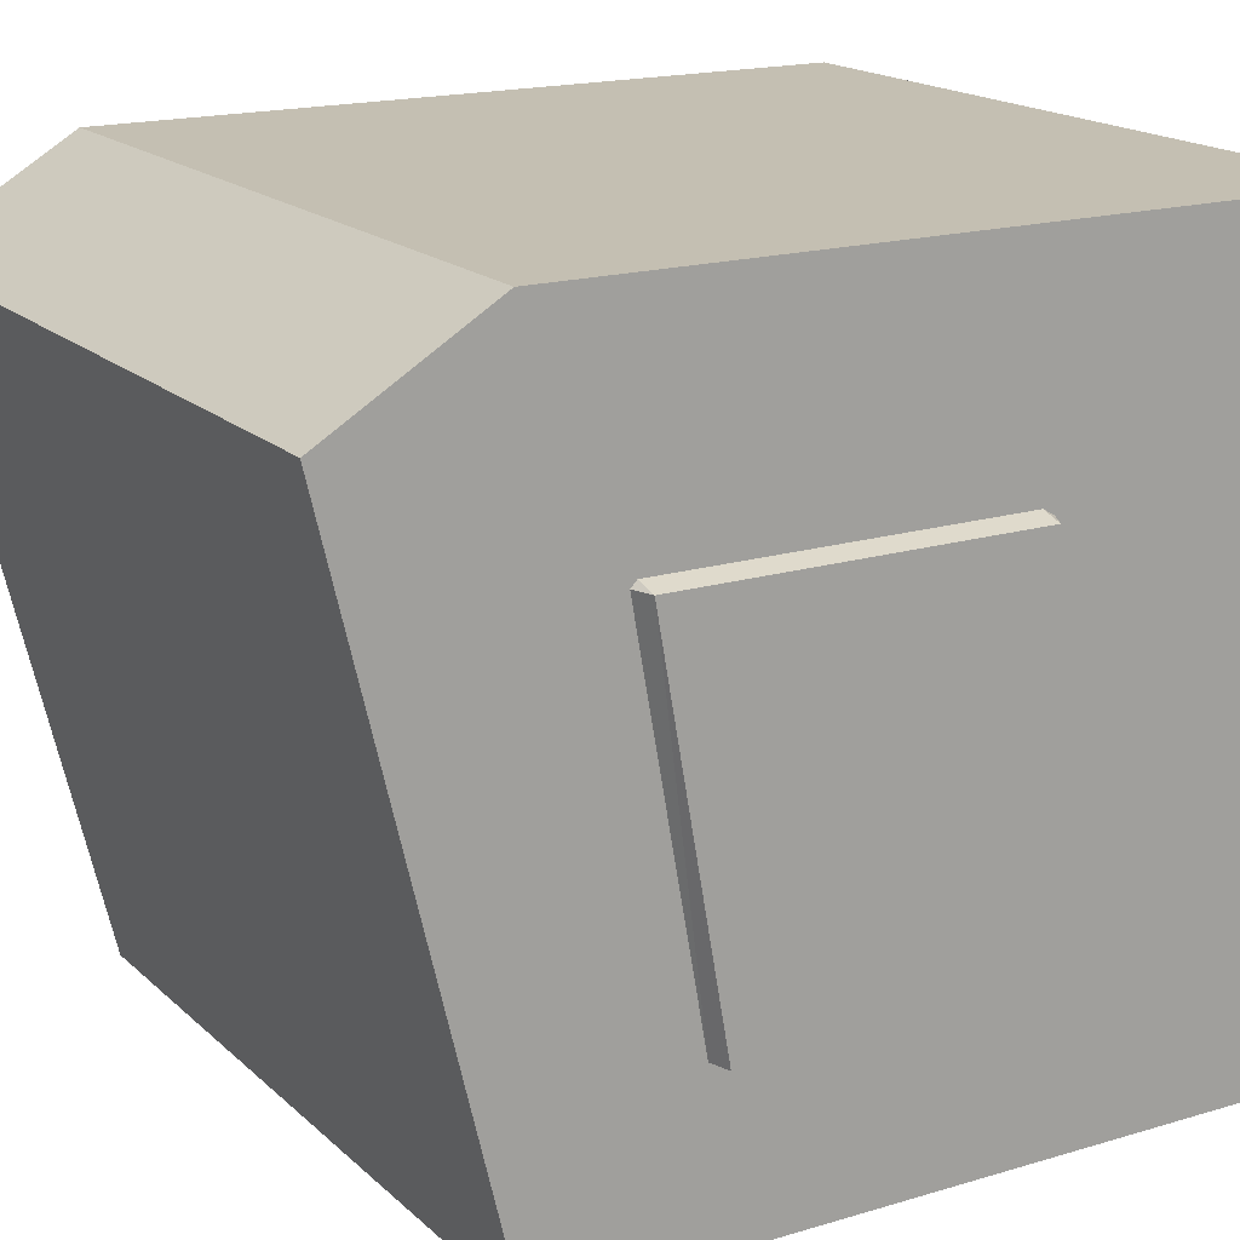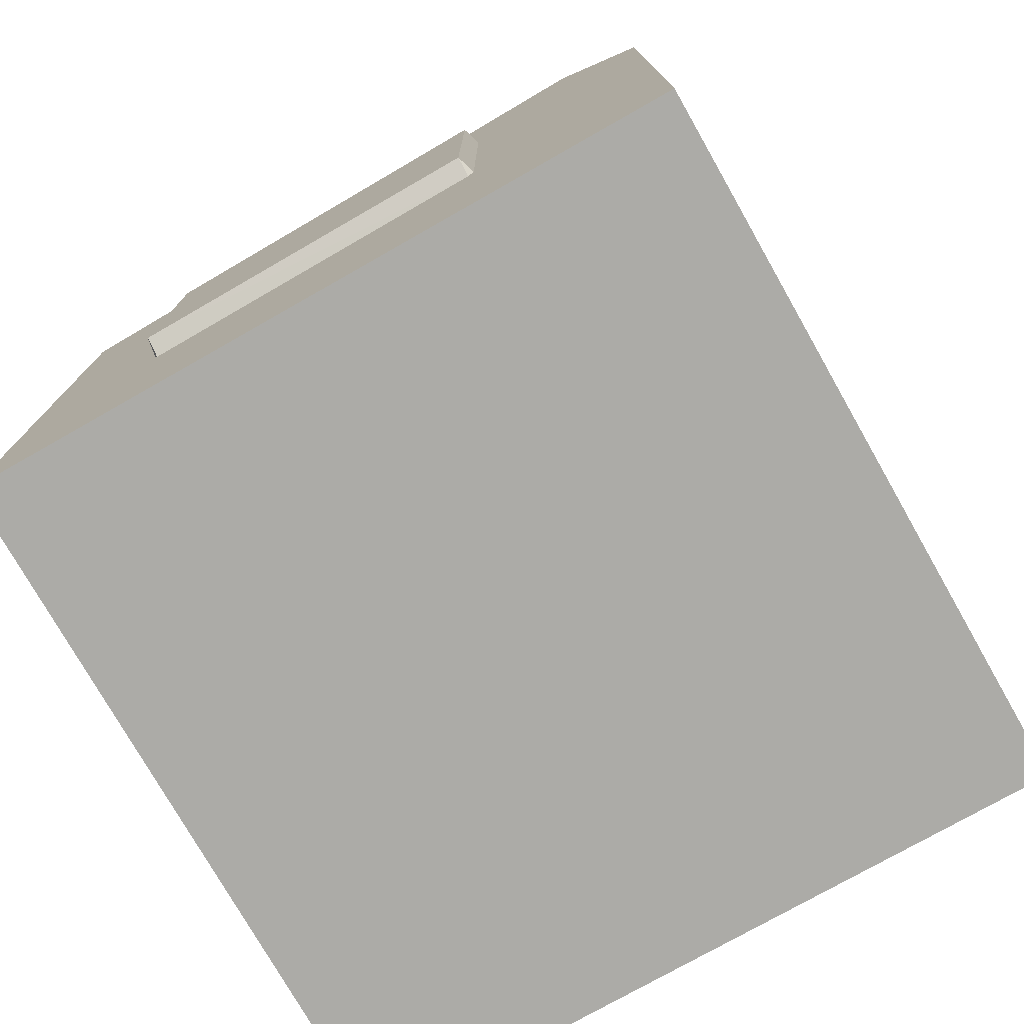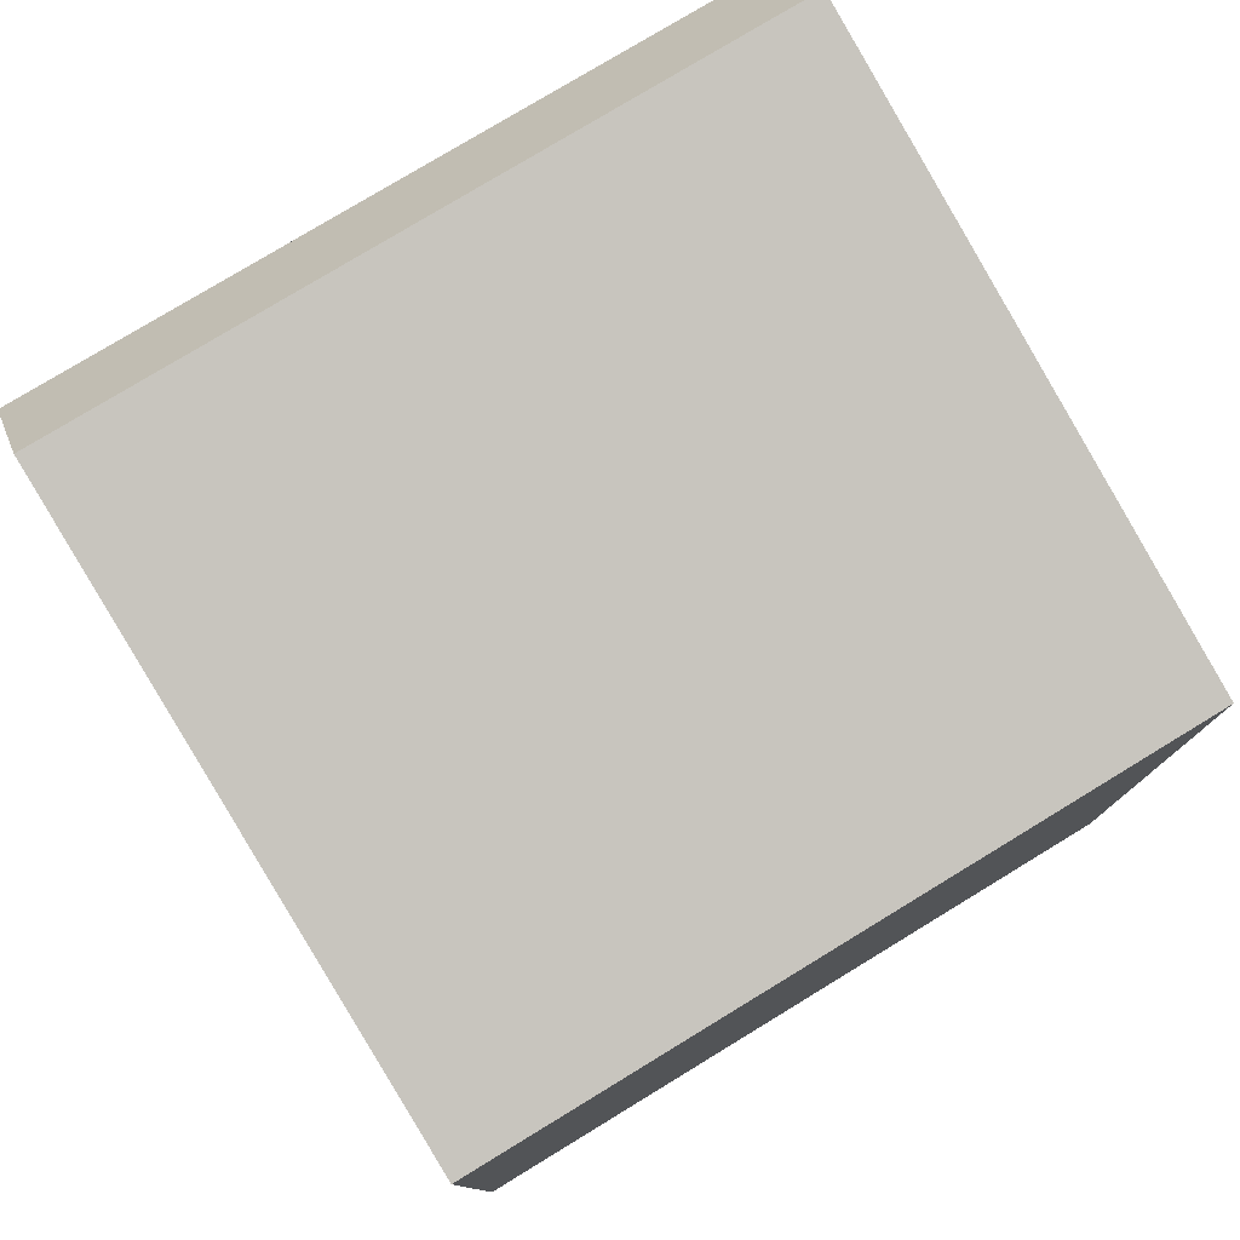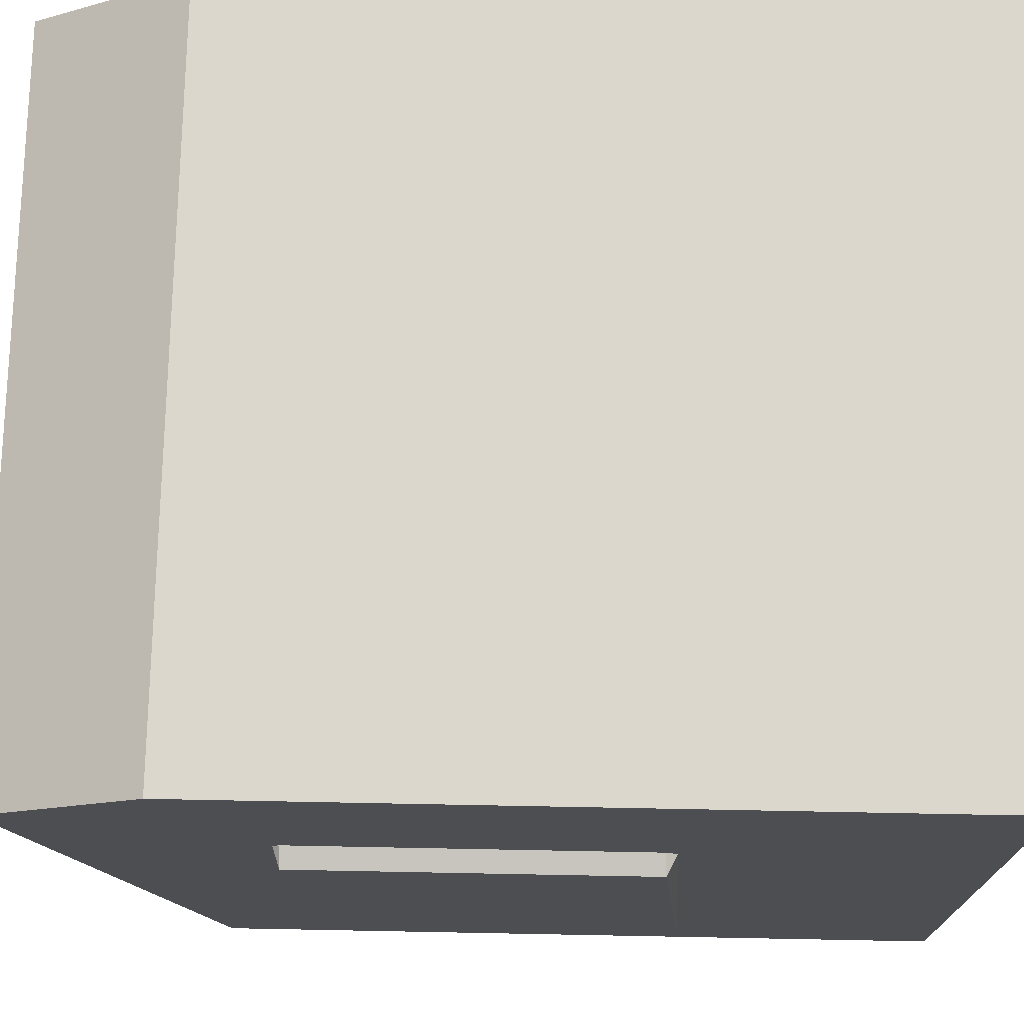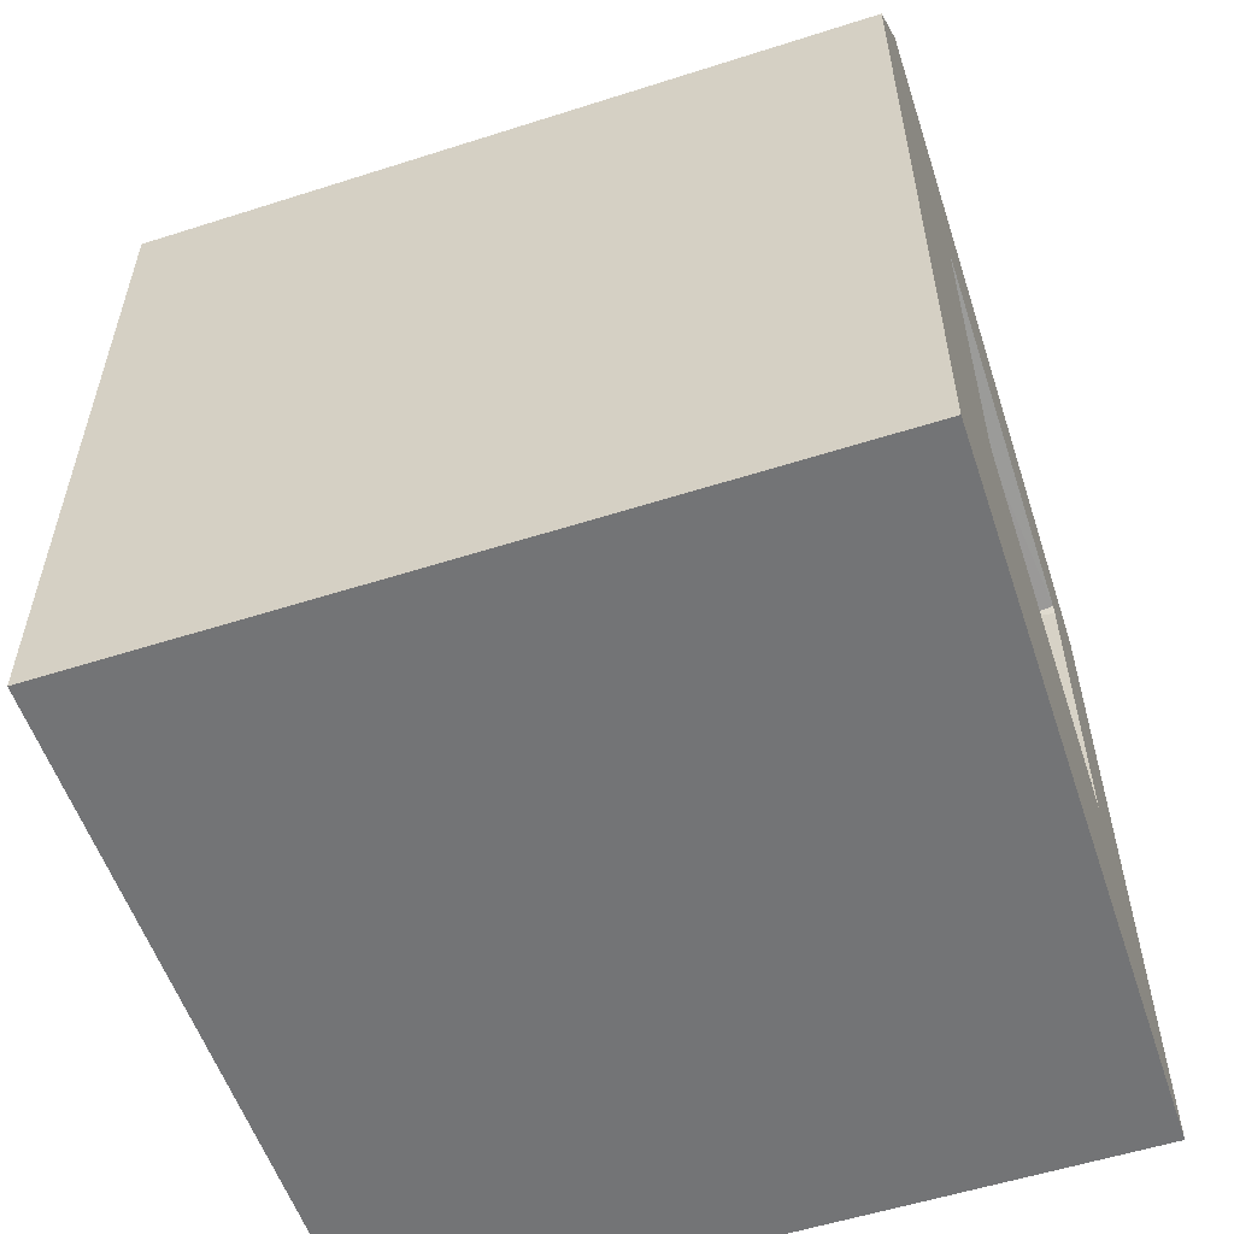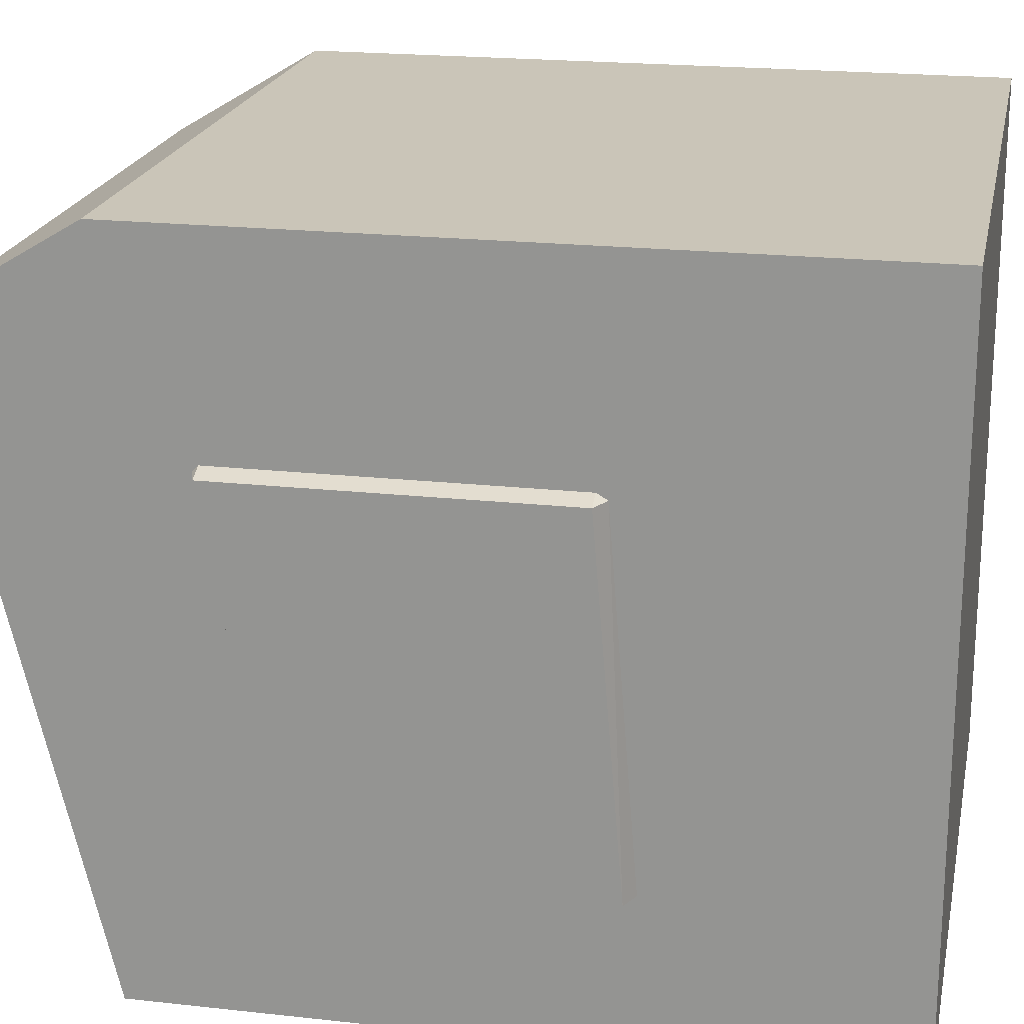
<metadata>
{"format":"obj","ext":"obj","renderer":"f3d","projection":"perspective","resolution":1024,"background":"white","views":[{"elev":17.6,"azim":-120.7,"up":"+Z"},{"elev":-76.3,"azim":-60.4,"up":"+Y"},{"elev":78.4,"azim":148.7,"up":"+Y"},{"elev":73.3,"azim":-88.9,"up":"+Z"},{"elev":-56.2,"azim":18.5,"up":"+Y"},{"elev":20.5,"azim":-78.6,"up":"+Z"}]}
</metadata>
<code>
o Cube
v 1 -1 -1
v 1 -1 1
v -1 -1 1
v -1 -1 -1
v 1 1 -1
v 1 1 1
v -1 1 1
v -1 1 -1
v 1 -1 0.7494
v -1 -1 0.7494
v 1 1.418 0.7494
v -1 1.418 0.7494
v -1 -1 -0.5839
v -1 1.099 -0.5839
v 1 -1 -0.5839
v 1 1.099 -0.5839
v 1 -1 0.4308
v 1 1.342 0.4308
v -1 -1 0.4308
v -1 1.342 0.4308
v 1 0.5101 -1
v 1 0.5101 1
v -1 0.5101 1
v -1 0.5101 -1
v -1 0.8255 0.7494
v 1 0.8255 0.7494
v 1 0.5851 -0.5839
v -1 0.5851 -0.5839
v -1 0.768 0.4308
v 1 0.768 0.4308
v -1 -0.1805 0.7494
v 1 -0.1805 0.7494
v 1 -0.2884 -0.5839
v -1 -0.2884 -0.5839
v -1 -0.2063 0.4308
v 1 -0.2063 0.4308
v 1 -0.3221 -1
v 1 -0.3221 1
v -1 -0.3221 1
v -1 -0.3221 -1
v 1 0.4938 -1
v 1 0.4938 1
v -1 0.4938 1
v -1 0.4938 -1
v -1 0.8058 0.7494
v 1 0.8058 0.7494
v 1 0.568 -0.5839
v -1 0.568 -0.5839
v -1 0.7489 0.4308
v 1 0.7489 0.4308
v -1 -0.1517 0.7494
v 1 -0.1517 0.7494
v 1 -0.2634 -0.5839
v -1 -0.2634 -0.5839
v -1 -0.1784 0.4308
v 1 -0.1784 0.4308
v 1 -0.2982 -1
v 1 -0.2982 1
v -1 -0.2982 1
v -1 -0.2982 -1
v -1 -1 0.4141
v -1 1.338 0.4141
v 1 -1 0.4141
v 1 1.338 0.4141
v 1 0.765 0.4141
v -1 0.765 0.4141
v -1 -0.2076 0.4141
v 1 -0.2076 0.4141
v -1.056 0.746 0.4141
v 0.8982 0.746 0.4141
v 0.8982 -0.1798 0.4141
v -1.056 -0.1798 0.4141
v -1 -1 -0.574
v -1 1.102 -0.574
v -1 0.5869 -0.574
v -1 -0.2876 -0.574
v -1.056 0.5697 -0.574
v -1.056 -0.2625 -0.574
v 1 -1 -0.574
v 1 1.102 -0.574
v 1 0.5869 -0.574
v 1 -0.2876 -0.574
v 0.8982 0.5697 -0.574
v 0.8982 -0.2625 -0.574
f 2 3 10
f 11 12 7
f 26 11 6
f 6 7 23
f 28 14 8
f 1 4 40
f 7 12 25
f 18 11 26
f 20 12 11
f 9 10 19
f 15 13 4
f 8 14 16
f 5 16 27
f 75 74 14
f 25 12 20
f 17 19 61
f 62 20 18
f 64 18 30
f 65 30 50
f 45 25 29
f 75 28 48
f 21 27 47
f 30 26 46
f 23 25 45
f 21 24 8
f 48 28 24
f 22 23 43
f 46 26 22
f 9 32 38
f 38 39 3
f 13 34 40
f 39 31 10
f 36 32 9
f 37 33 15
f 73 76 34
f 10 31 35
f 68 36 17
f 37 40 60
f 41 44 24
f 52 46 42
f 42 43 59
f 54 48 44
f 43 45 51
f 50 46 52
f 41 47 53
f 78 77 48
f 51 45 49
f 70 50 56
f 68 71 56
f 31 51 55
f 76 78 54
f 57 53 33
f 56 52 32
f 59 51 31
f 34 54 60
f 58 59 39
f 32 52 58
f 57 60 44
f 55 72 67
f 84 71 68
f 83 70 71
f 55 49 69
f 82 68 63
f 19 35 67
f 49 29 66
f 81 65 70
f 80 64 65
f 80 74 62
f 79 63 61
f 29 20 62
f 79 73 13
f 14 74 80
f 16 80 81
f 47 27 81
f 33 82 79
f 47 83 84
f 53 84 82
f 67 72 78
f 72 69 77
f 61 67 76
f 69 66 75
f 66 62 74
f 9 2 10
f 6 11 7
f 22 26 6
f 22 6 23
f 24 28 8
f 37 1 40
f 23 7 25
f 30 18 26
f 18 20 11
f 17 9 19
f 1 15 4
f 5 8 16
f 21 5 27
f 28 75 14
f 29 25 20
f 63 17 61
f 64 62 18
f 65 64 30
f 70 65 50
f 49 45 29
f 77 75 48
f 41 21 47
f 50 30 46
f 43 23 45
f 5 21 8
f 44 48 24
f 42 22 43
f 42 46 22
f 2 9 38
f 2 38 3
f 4 13 40
f 3 39 10
f 17 36 9
f 1 37 15
f 13 73 34
f 19 10 35
f 63 68 17
f 57 37 60
f 21 41 24
f 58 52 42
f 58 42 59
f 60 54 44
f 59 43 51
f 56 50 52
f 57 41 53
f 54 78 48
f 55 51 49
f 71 70 56
f 36 68 56
f 35 31 55
f 34 76 54
f 37 57 33
f 36 56 32
f 39 59 31
f 40 34 60
f 38 58 39
f 38 32 58
f 41 57 44
f 35 55 67
f 82 84 68
f 84 83 71
f 72 55 69
f 79 82 63
f 61 19 67
f 69 49 66
f 83 81 70
f 81 80 65
f 64 80 62
f 73 79 61
f 66 29 62
f 15 79 13
f 16 14 80
f 27 16 81
f 83 47 81
f 15 33 79
f 53 47 84
f 33 53 82
f 76 67 78
f 78 72 77
f 73 61 76
f 77 69 75
f 75 66 74

</code>
